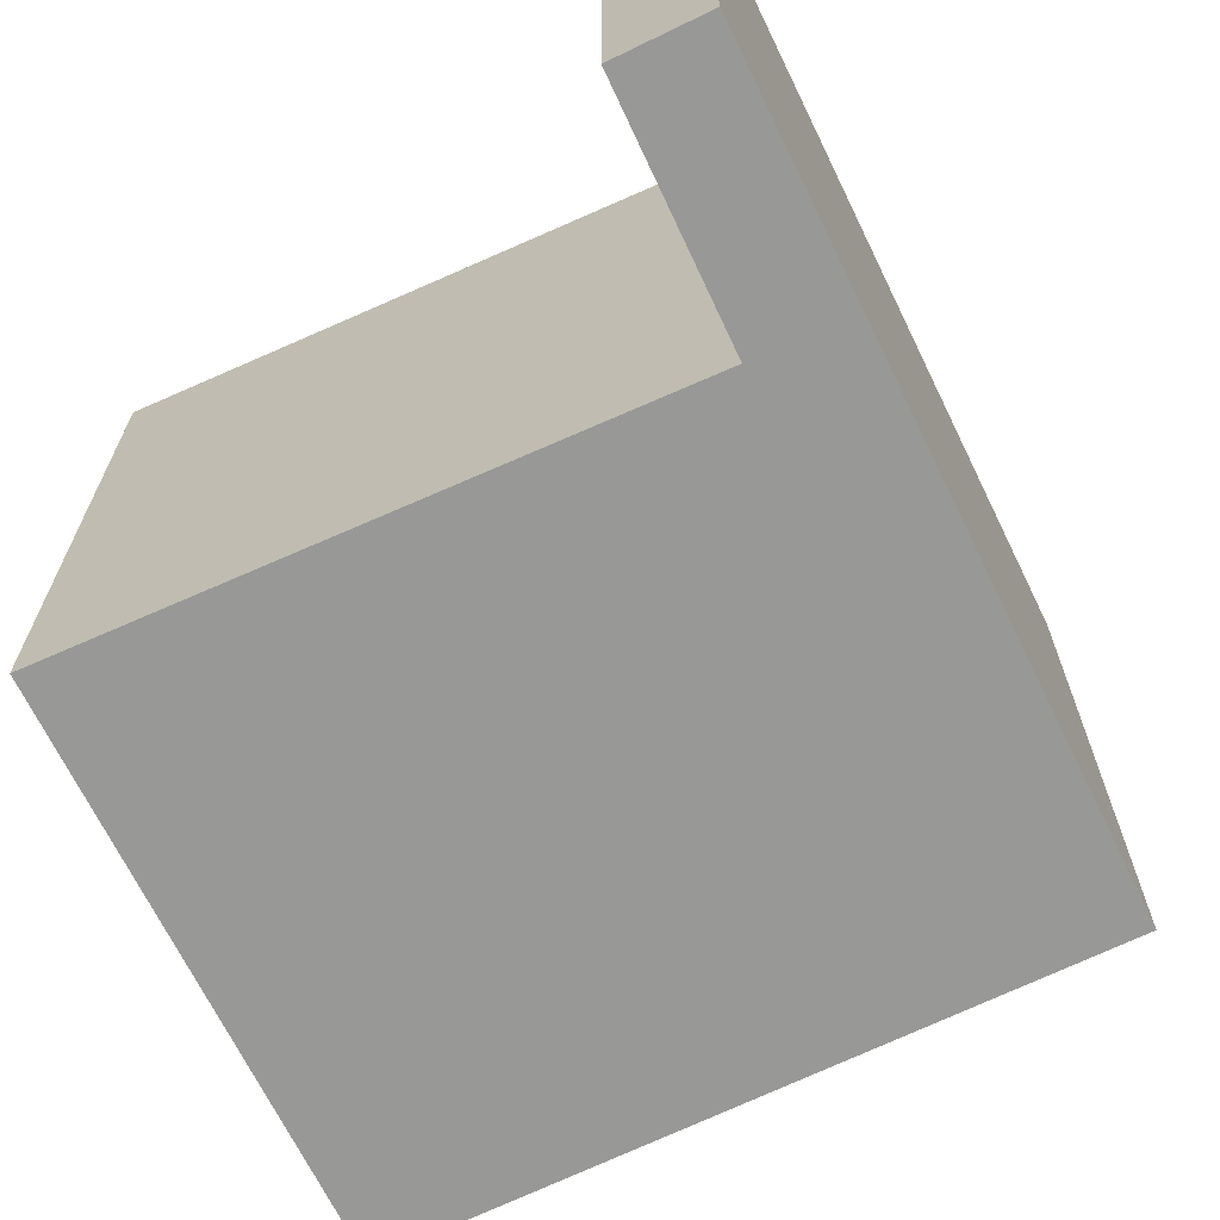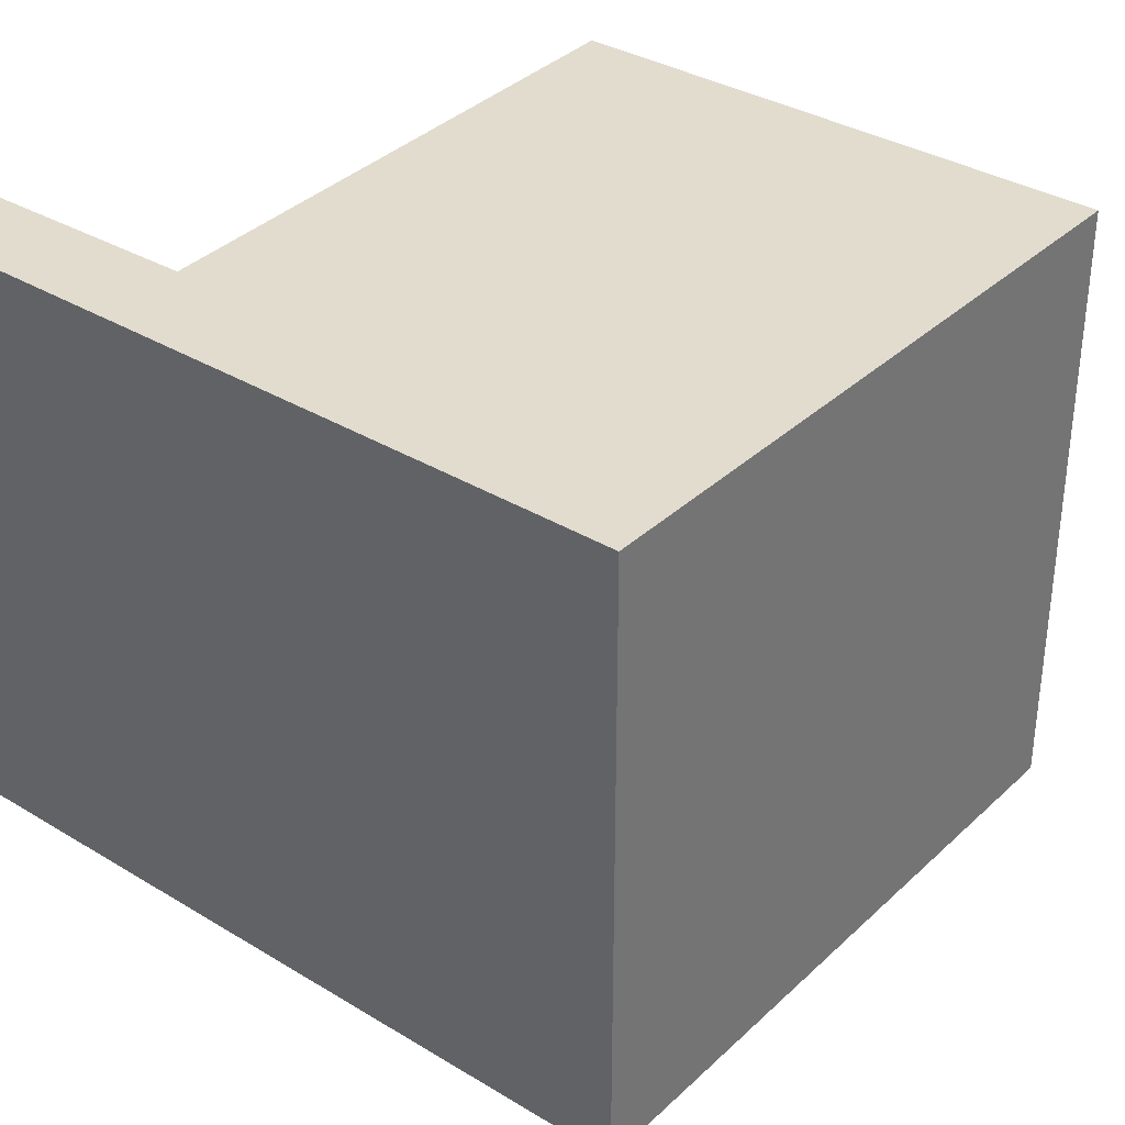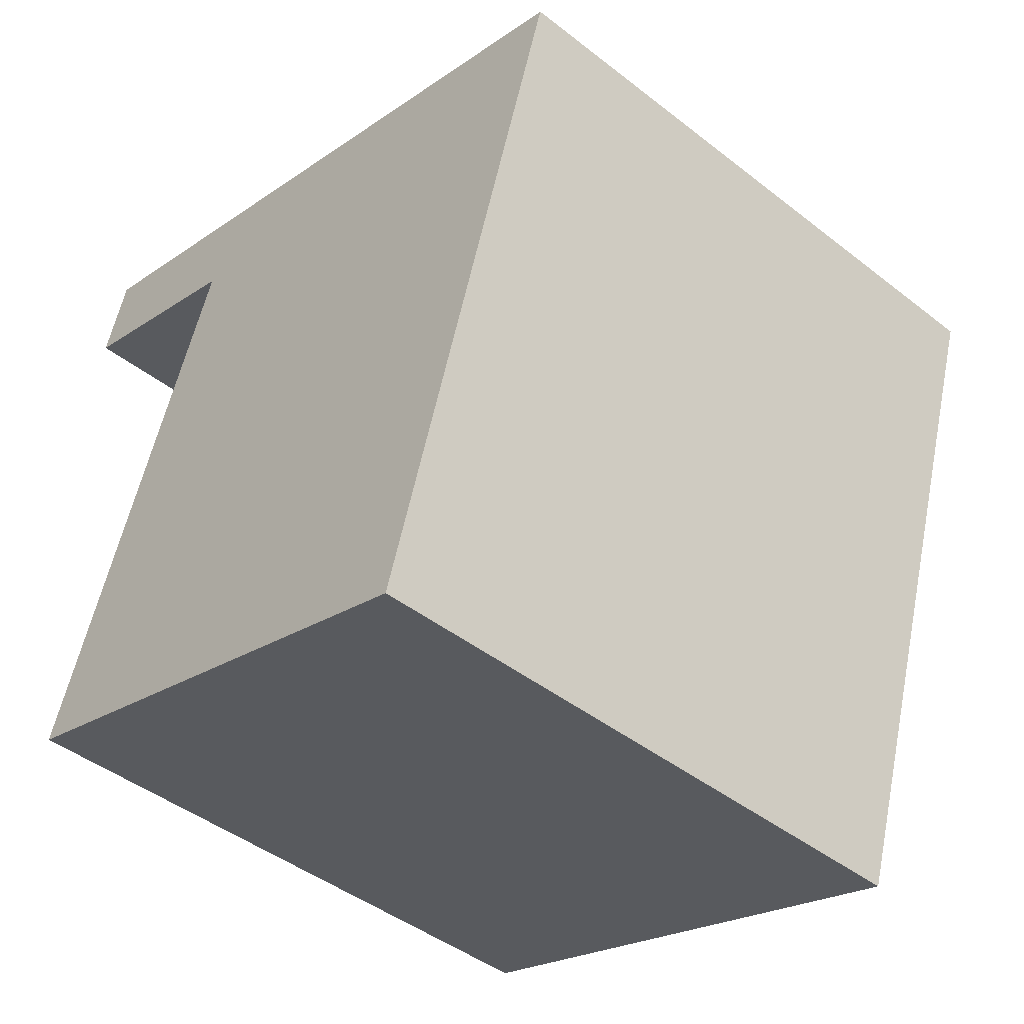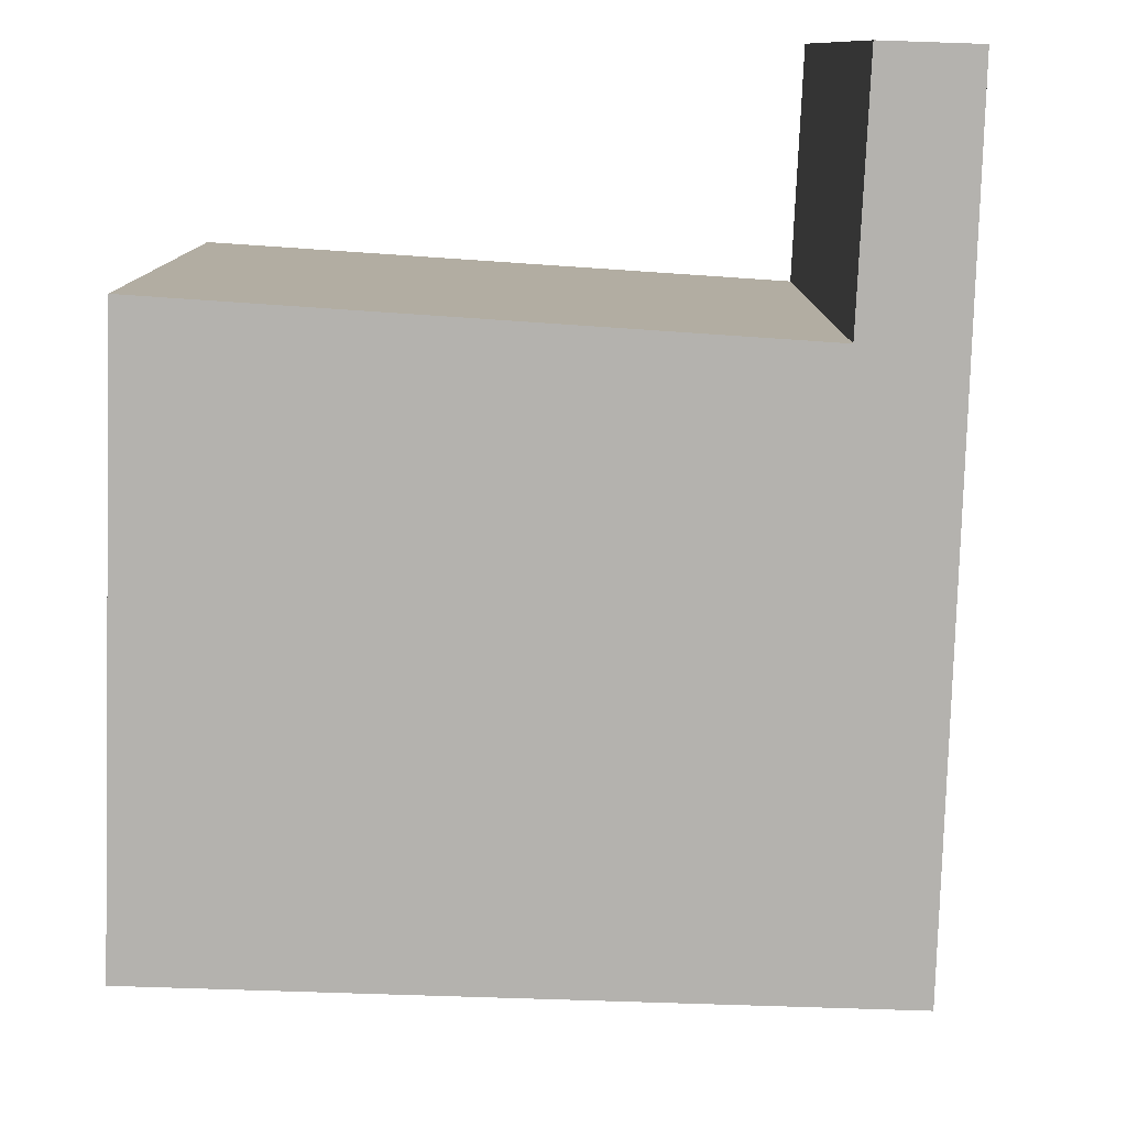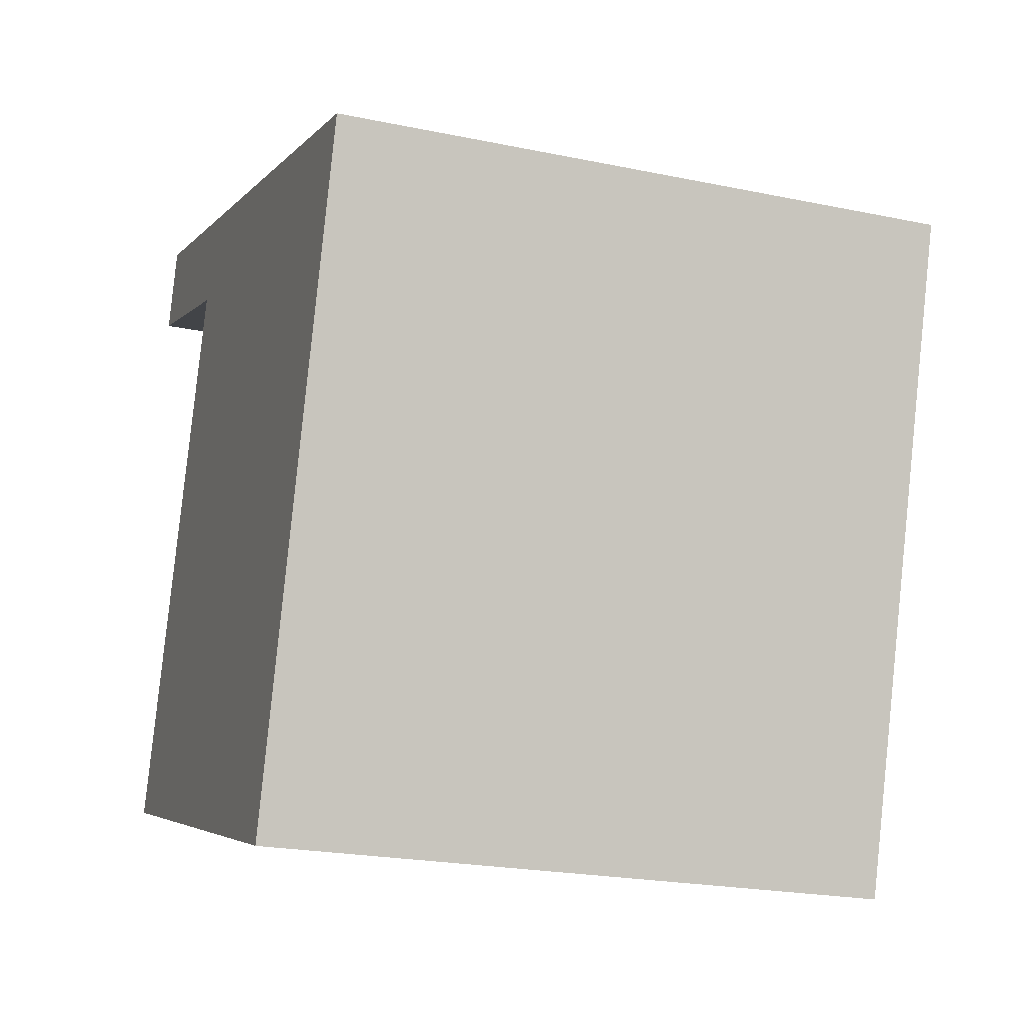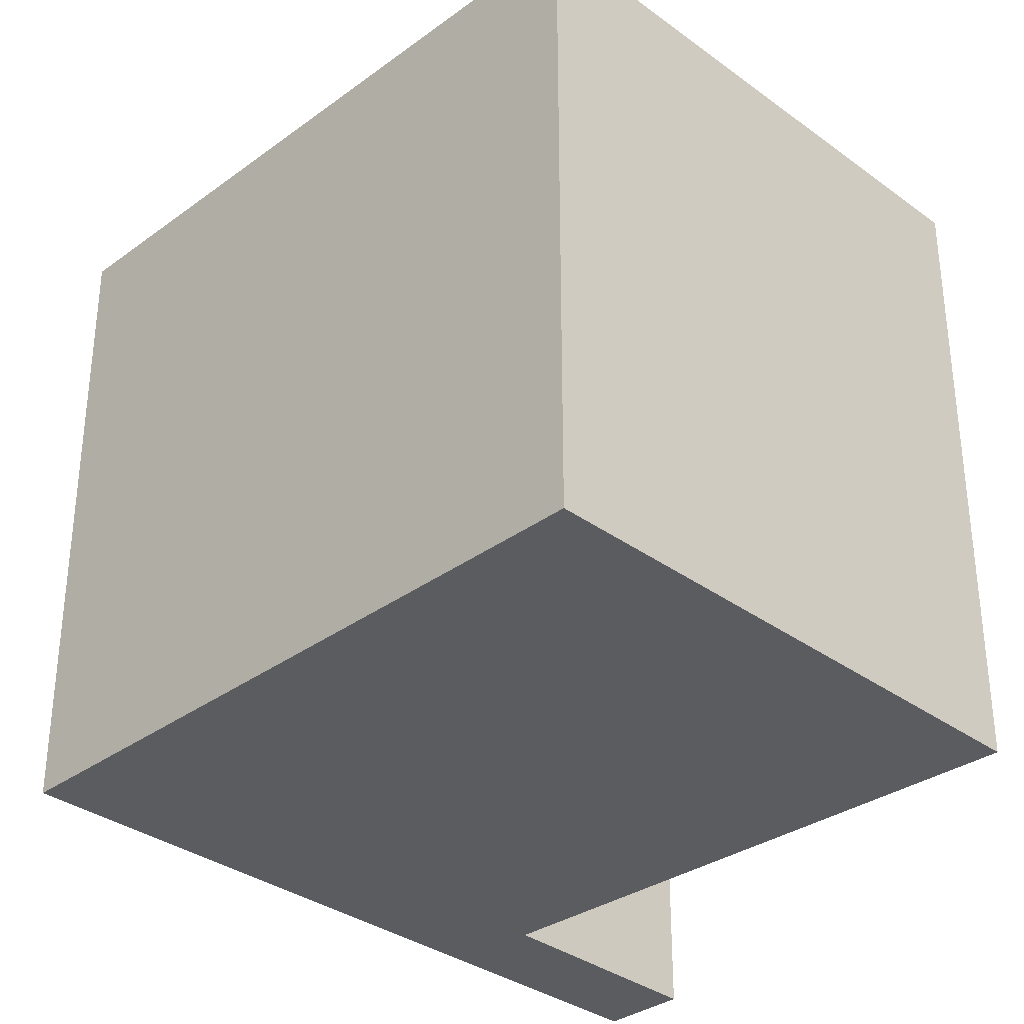
<metadata>
{"format":"obj","ext":"obj","renderer":"f3d","projection":"perspective","resolution":1024,"background":"white","views":[{"elev":-68.4,"azim":-46.8,"up":"+Y"},{"elev":34.7,"azim":56.3,"up":"+Y"},{"elev":-44.7,"azim":47.8,"up":"+Z"},{"elev":-79.8,"azim":-74.6,"up":"+Y"},{"elev":-22.3,"azim":70.2,"up":"+Z"},{"elev":-33.6,"azim":152.3,"up":"+Y"}]}
</metadata>
<code>
v  0.098 2.296 0.314
v  2.84 2.296 -0.536
v  0 2.296 1.406e-16
v  0.821 2.296 -0.269
v  0.111 2.296 -2.303
v  2.101 2.296 -2.92
v  0 0 0
v  0.098 -1.923e-17 0.314
v  0.111 1.41e-16 -2.303
v  0.821 1.647e-17 -0.269
v  2.84 3.282e-17 -0.536
v  2.101 1.788e-16 -2.92
g defaultobject
f 1 2 3
f 4 3 2
f 5 4 2
f 6 5 2
f 7 1 3
f 1 7 8
f 9 4 5
f 4 9 10
f 8 2 1
f 2 8 11
f 11 6 2
f 6 11 12
f 12 5 6
f 5 12 9
f 10 3 4
f 3 10 7
f 7 11 8
f 11 7 10
f 11 10 9
f 11 9 12

</code>
